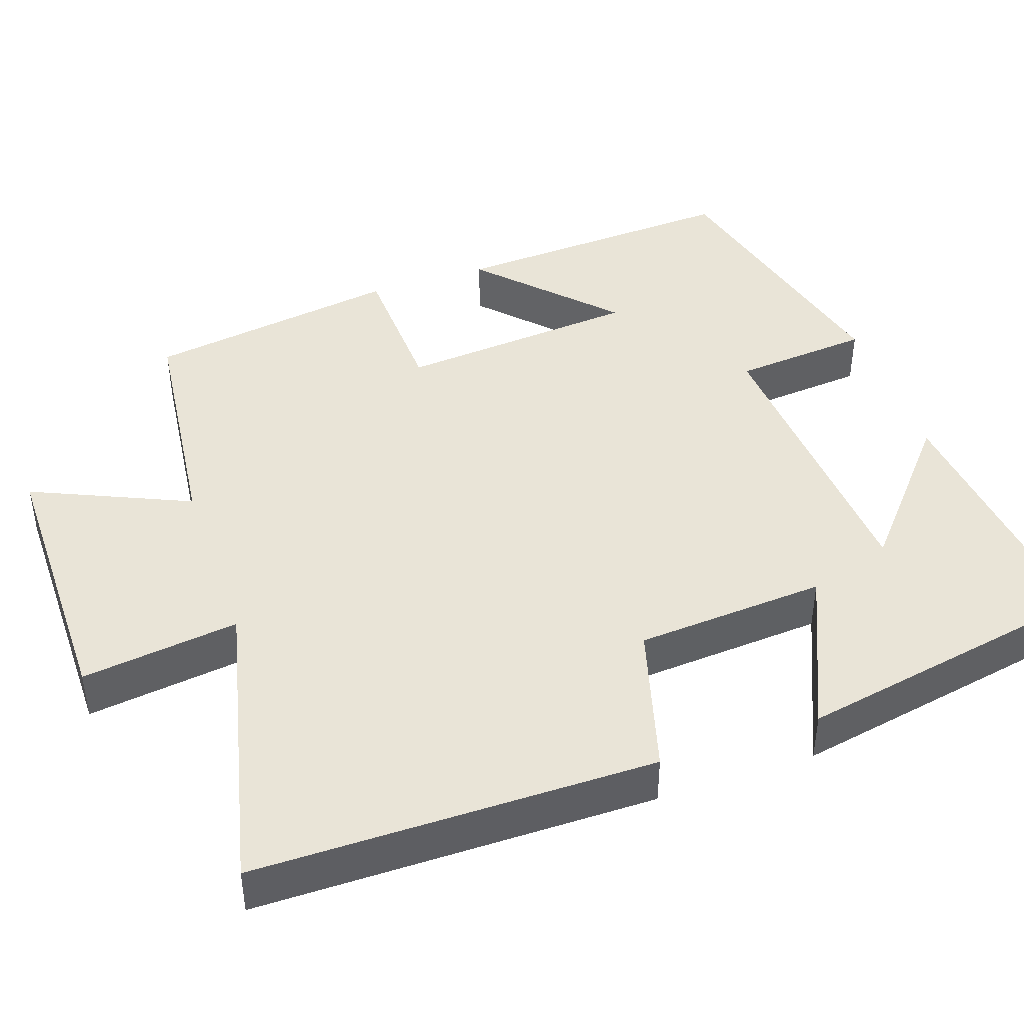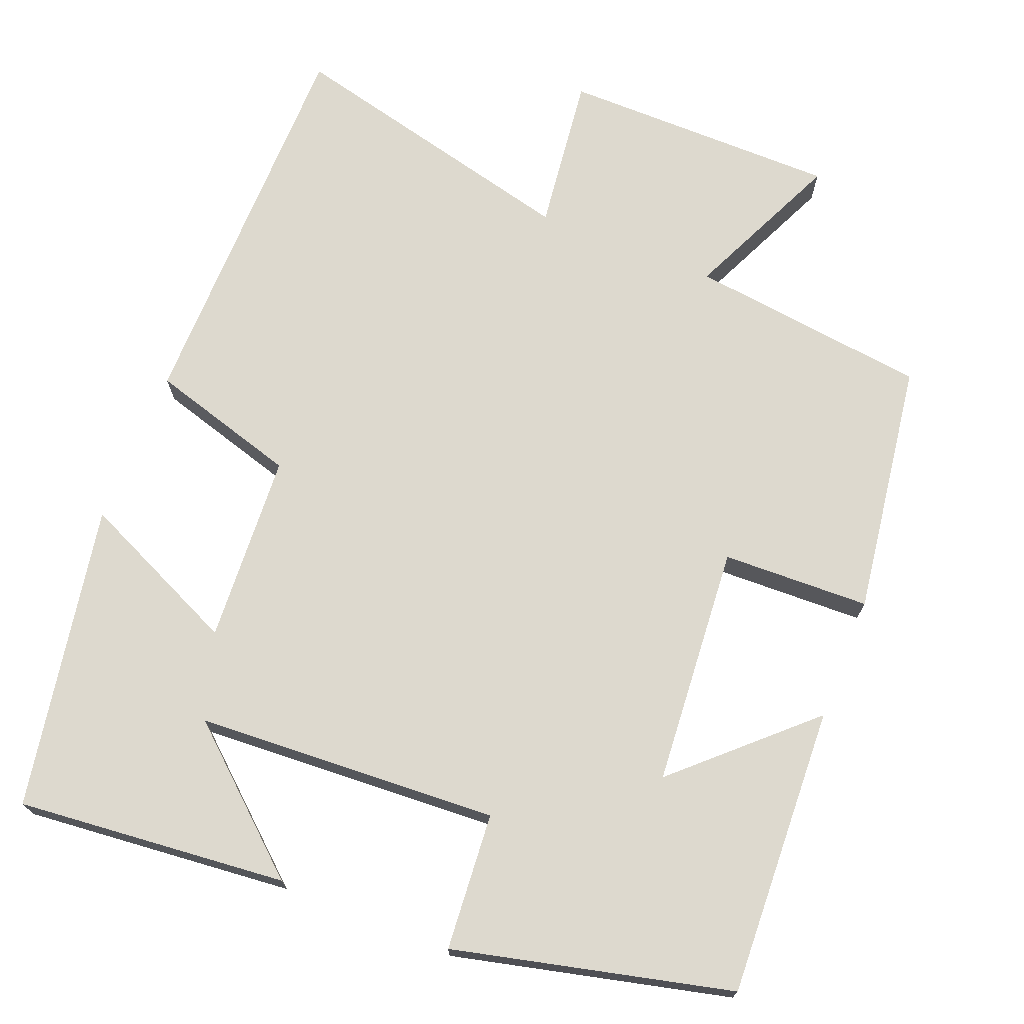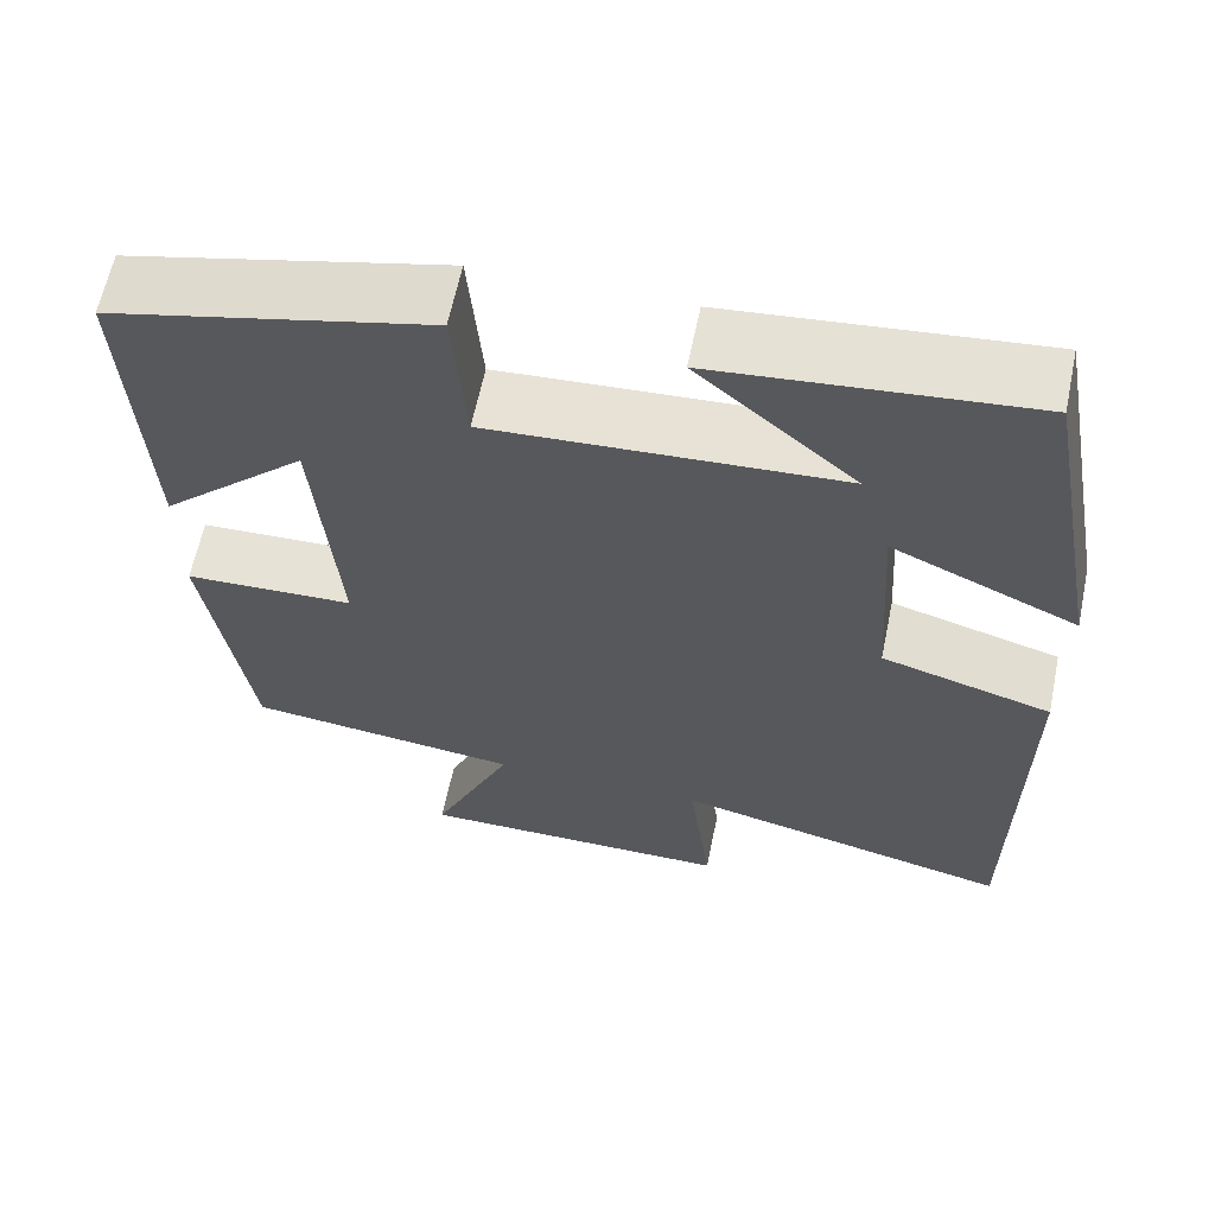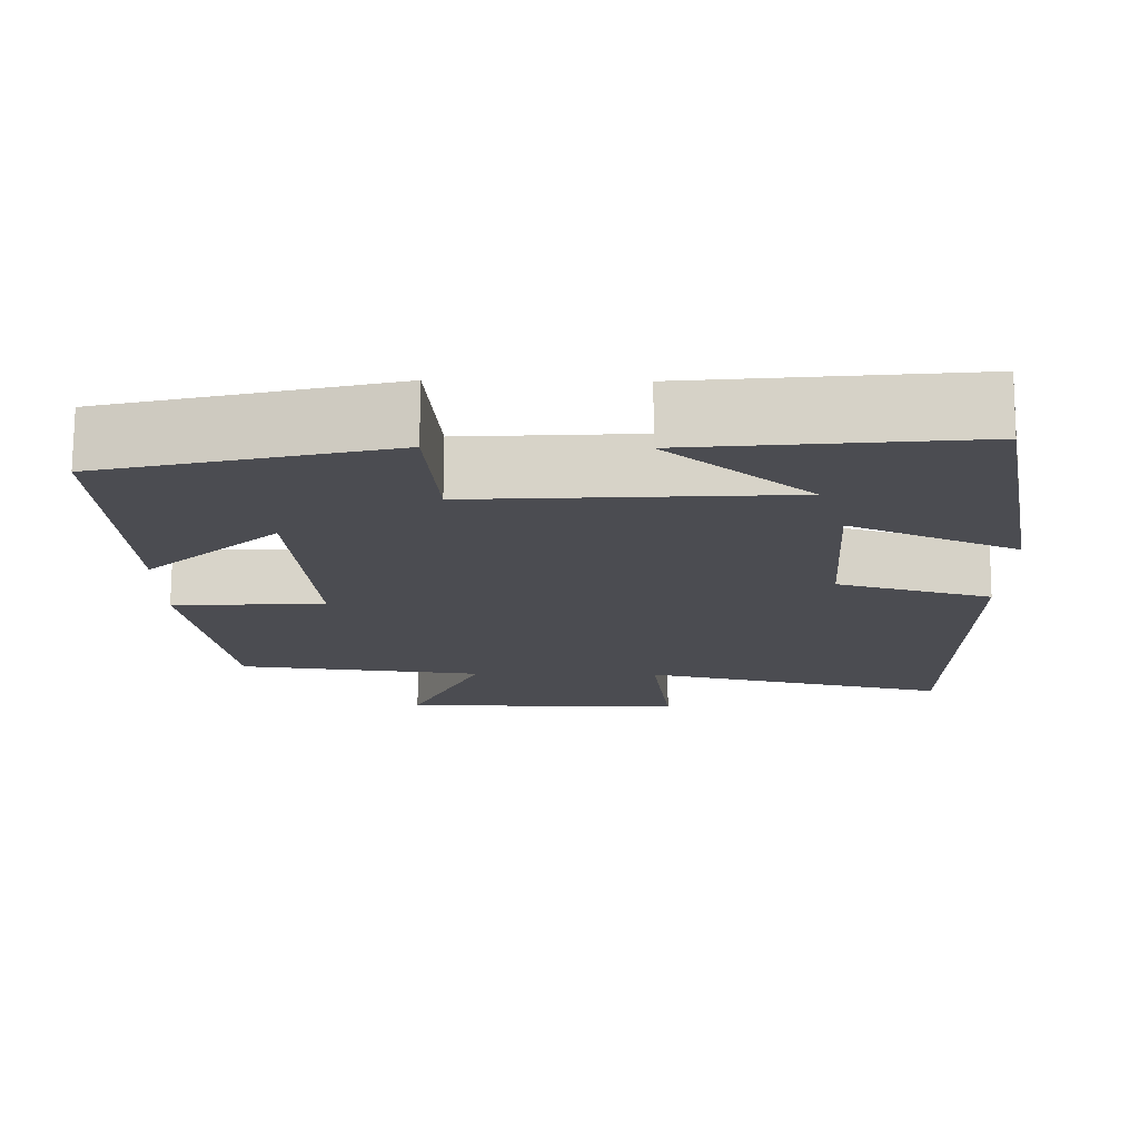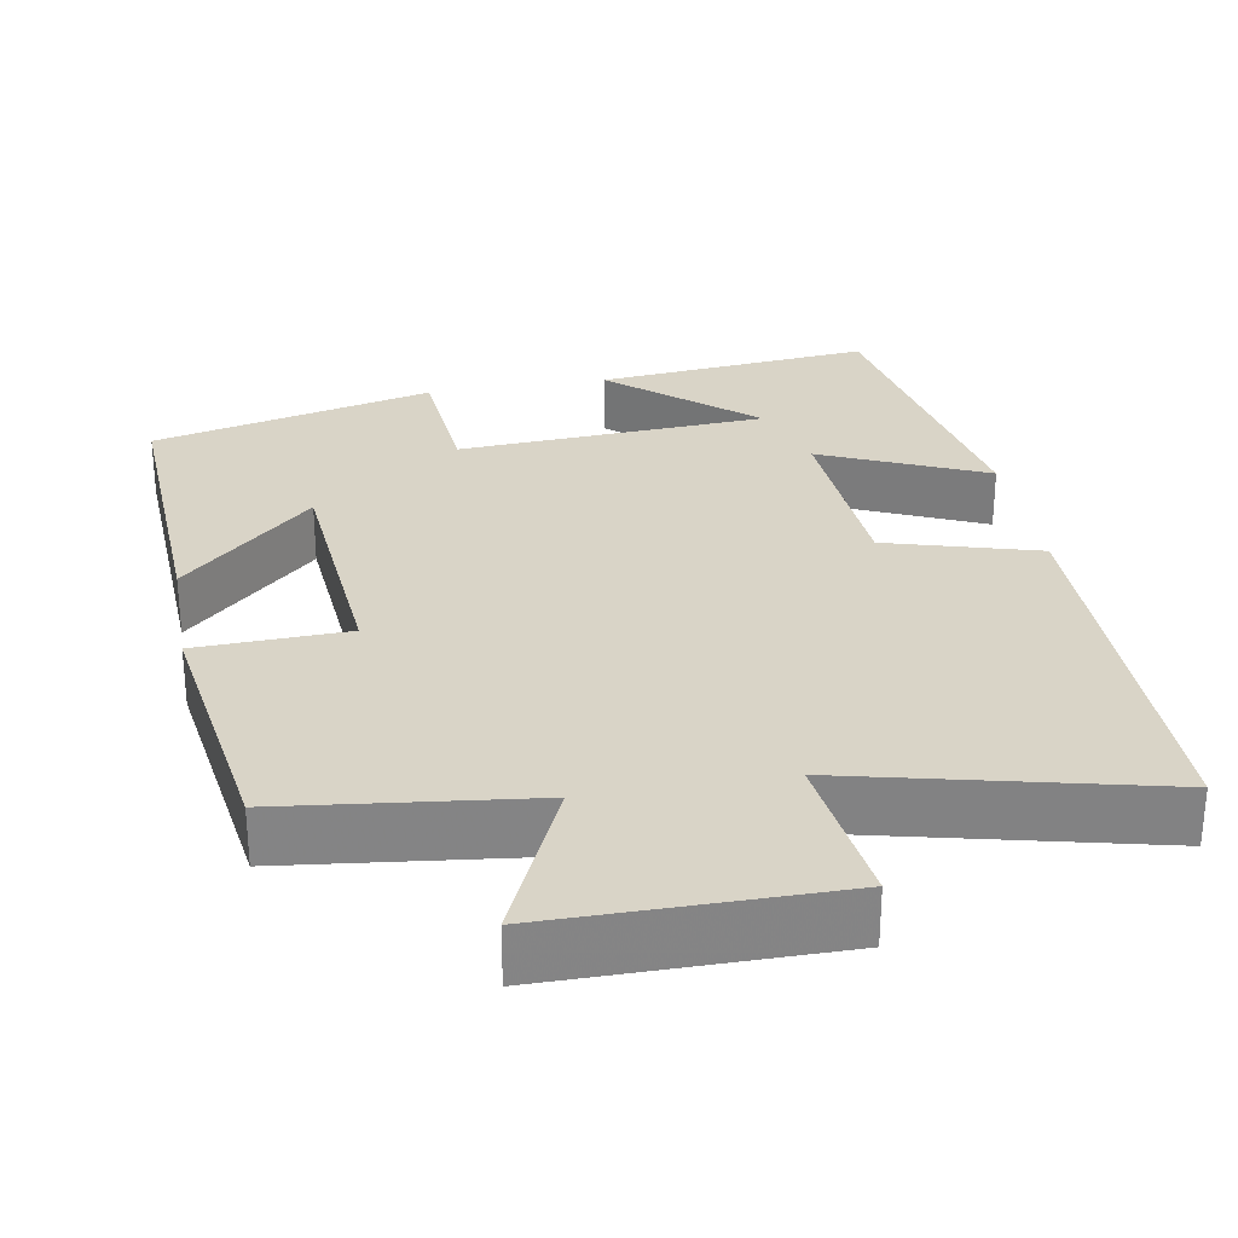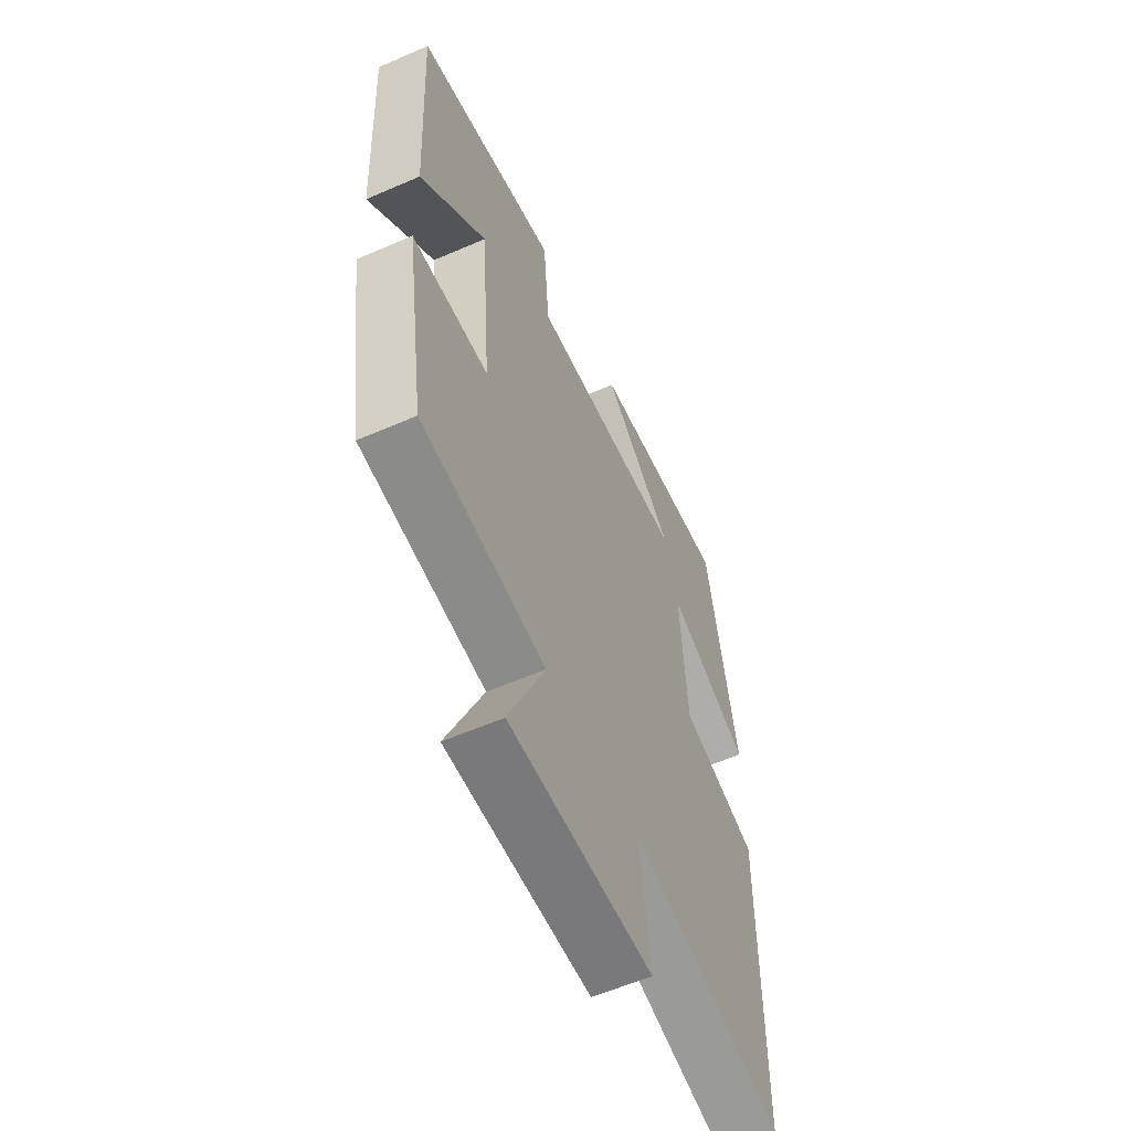
<metadata>
{"format":"obj","ext":"obj","renderer":"f3d","projection":"perspective","resolution":1024,"background":"white","views":[{"elev":43.3,"azim":-109.2,"up":"+Y"},{"elev":71.8,"azim":22.0,"up":"+Y"},{"elev":62.4,"azim":-168.3,"up":"+Z"},{"elev":74.7,"azim":-179.7,"up":"+Z"},{"elev":28.8,"azim":170.0,"up":"+Y"},{"elev":-57.9,"azim":114.3,"up":"+Z"}]}
</metadata>
<code>
v -0.427 0.07 0.535
v -0.074 0.07 0.5
v -0.253 0.07 0.345
v 0.143 0.07 0.321
v 0.158 0.07 0.5
v 0.519 0.07 0.412
v 0.5 0.07 0.033
v 0.333 0.07 0.19
v 0.307 0.07 -0.124
v 0.5 0.07 -0.131
v 0.45 0.07 -0.463
v 0.137 0.07 -0.5
v 0.229 0.07 -0.705
v -0.133 0.07 -0.705
v -0.107 0.07 -0.5
v -0.497 0.07 -0.593
v -0.5 0.07 -0.073
v -0.306 0.07 -0.017
v -0.29 0.07 0.231
v -0.5 0.07 0.137
v -0.427 0 0.535
v -0.074 0 0.5
v -0.253 0 0.345
v 0.143 0 0.321
v 0.158 0 0.5
v 0.519 0 0.412
v 0.5 0 0.033
v 0.333 0 0.19
v 0.307 0 -0.124
v 0.5 0 -0.131
v 0.45 0 -0.463
v 0.137 0 -0.5
v 0.229 0 -0.705
v -0.133 0 -0.705
v -0.107 0 -0.5
v -0.497 0 -0.593
v -0.5 0 -0.073
v -0.306 0 -0.017
v -0.29 0 0.231
v -0.5 0 0.137
f 19 20 1
f 15 16 17 18
f 15 18 19
f 12 13 14 15
f 11 12 15
f 10 11 15
f 9 10 15
f 8 9 15 19
f 5 6 7 8
f 4 5 8
f 3 4 8 19
f 1 2 3
f 1 3 19
f 21 40 39
f 38 37 36 35
f 39 38 35
f 35 34 33 32
f 35 32 31
f 35 31 30
f 35 30 29
f 39 35 29 28
f 28 27 26 25
f 28 25 24
f 39 28 24 23
f 23 22 21
f 39 23 21
f 1 21 22 2
f 2 22 23 3
f 3 23 24 4
f 4 24 25 5
f 5 25 26 6
f 6 26 27 7
f 7 27 28 8
f 8 28 29 9
f 9 29 30 10
f 10 30 31 11
f 11 31 32 12
f 12 32 33 13
f 13 33 34 14
f 14 34 35 15
f 15 35 36 16
f 16 36 37 17
f 17 37 38 18
f 18 38 39 19
f 19 39 40 20
f 20 40 21 1

</code>
